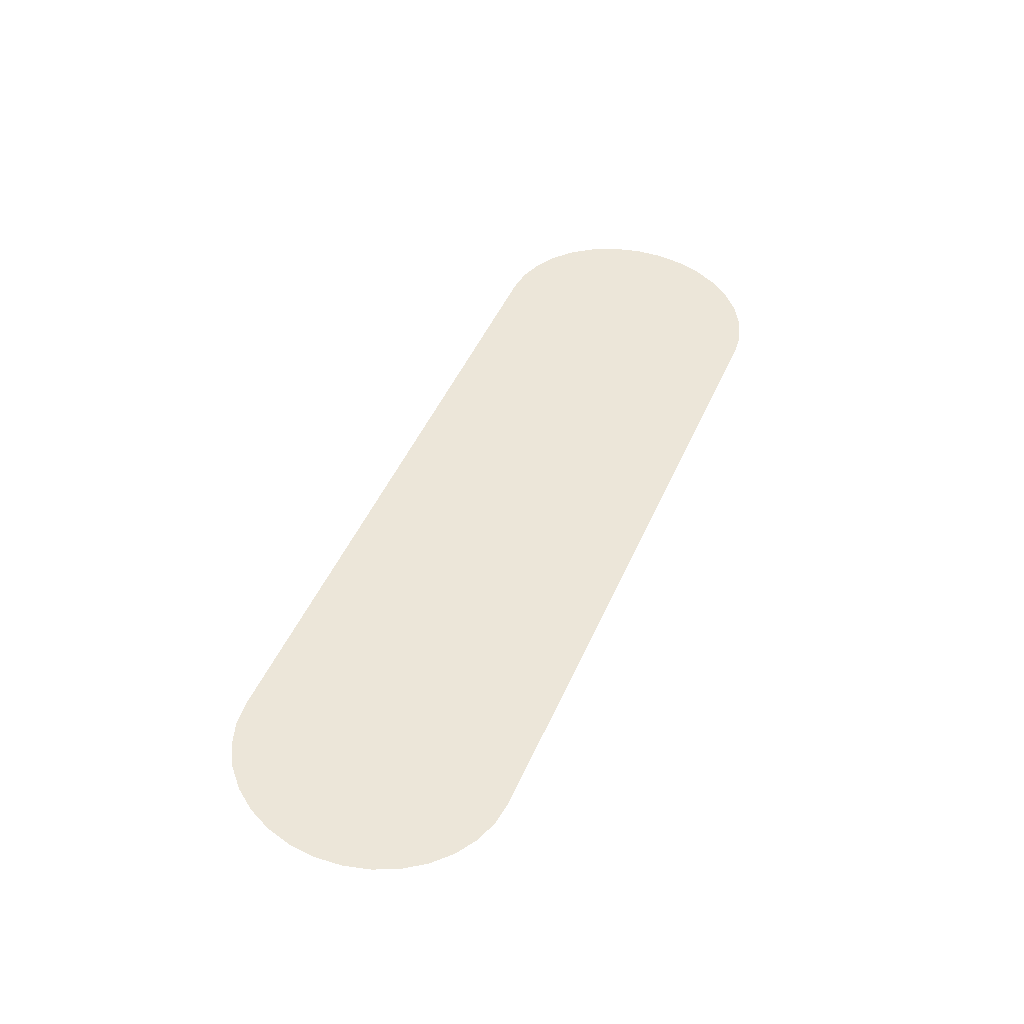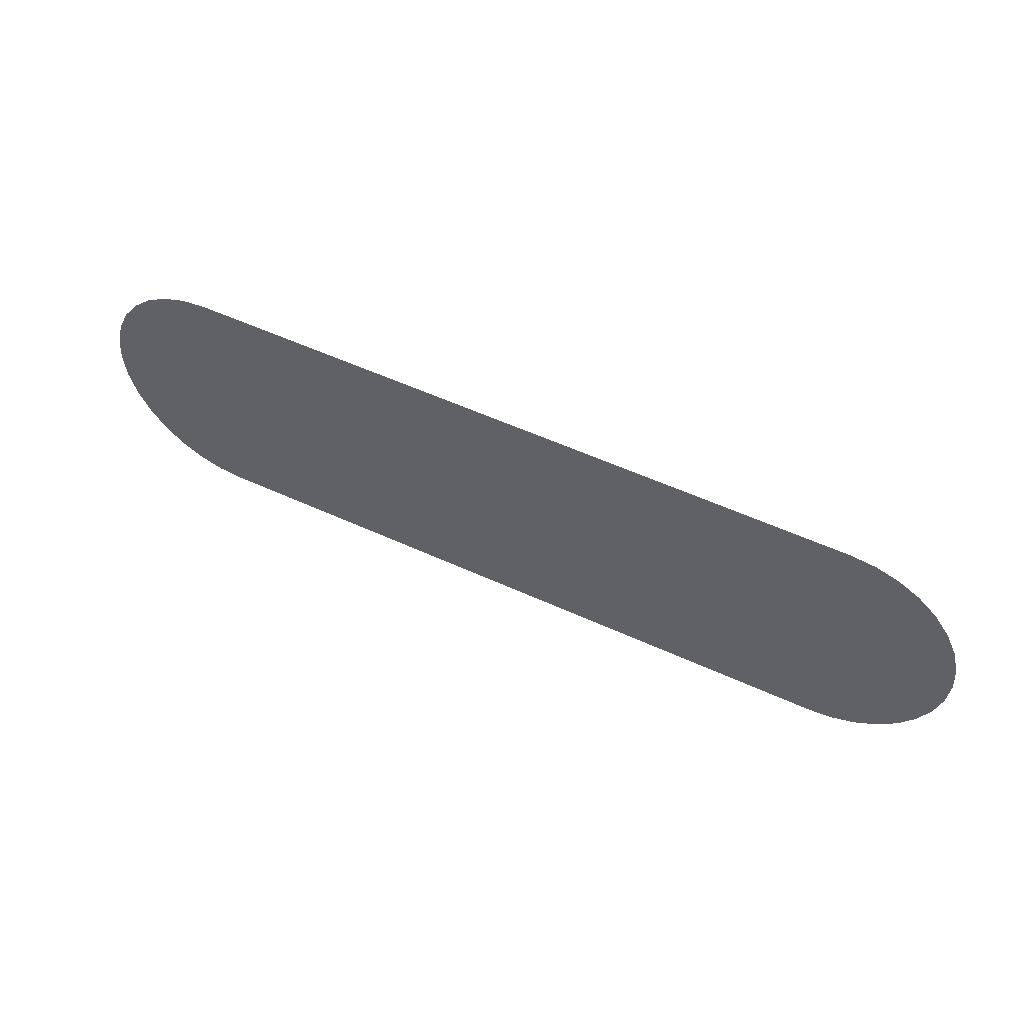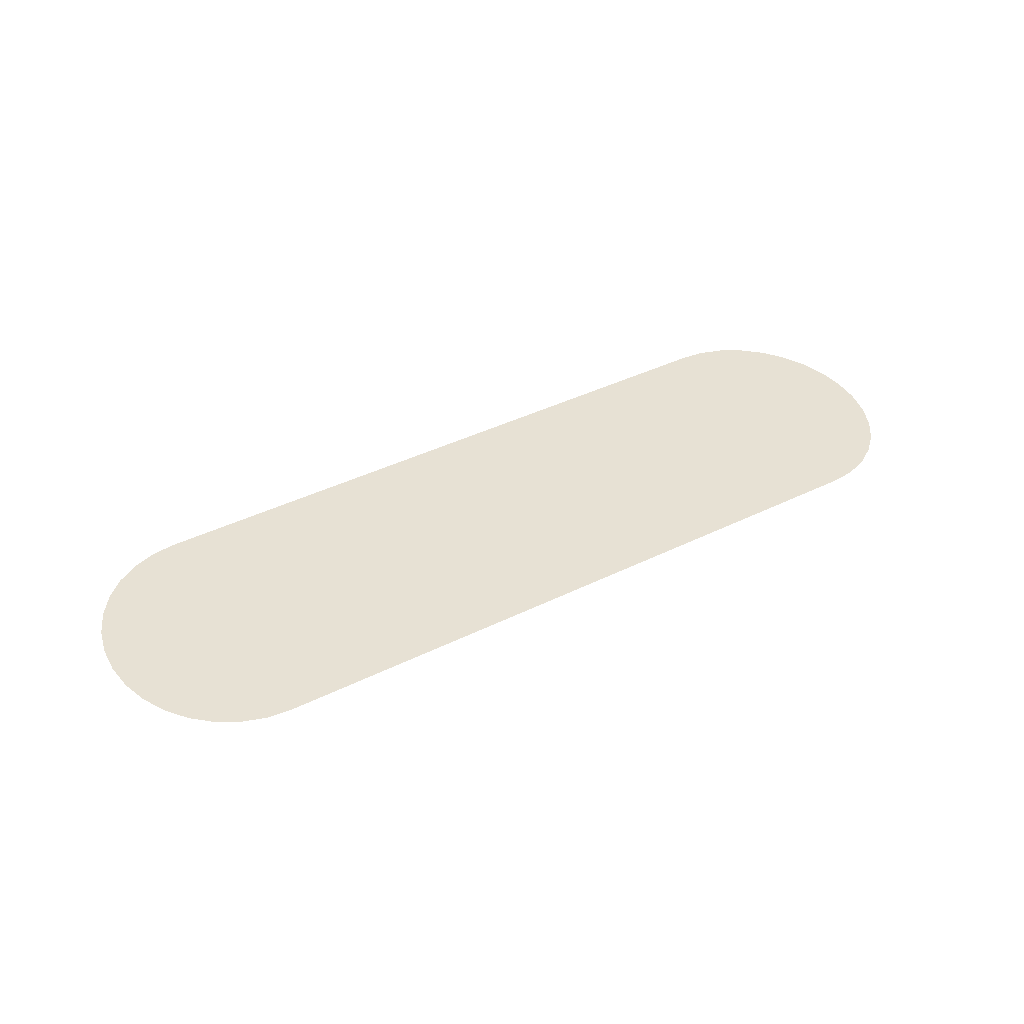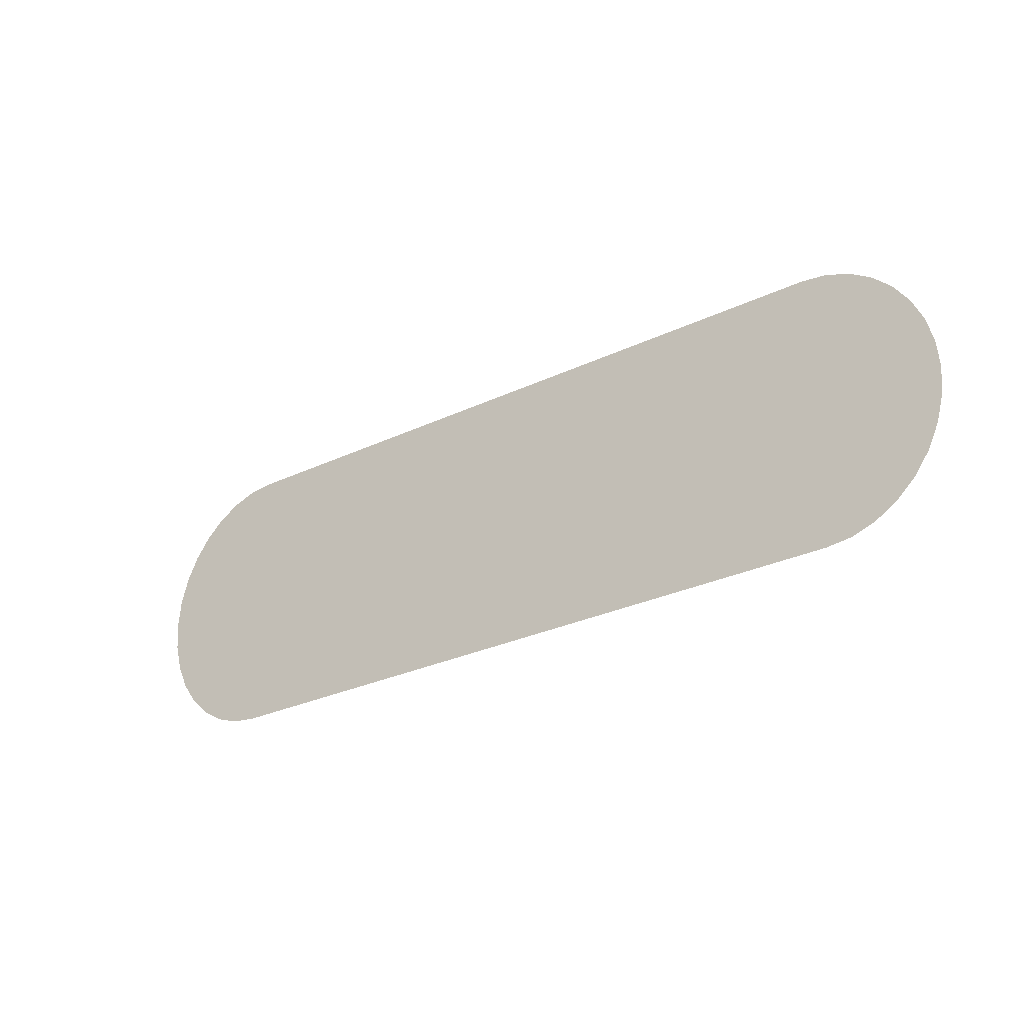
<metadata>
{"format":"obj","ext":"obj","renderer":"f3d","projection":"perspective","resolution":1024,"background":"white","views":[{"elev":49.4,"azim":113.5,"up":"+Y"},{"elev":55.2,"azim":25.8,"up":"+Z"},{"elev":39.4,"azim":148.3,"up":"+Y"},{"elev":-28.9,"azim":-144.8,"up":"+Z"}]}
</metadata>
<code>
o Smashers
v 1.709 0.01 2.477
v 1.709 0.01 2.723
v 1.688 0.01 2.721
v 1.668 0.01 2.714
v 1.649 0.01 2.703
v 1.633 0.01 2.687
v 1.619 0.01 2.669
v 1.609 0.01 2.647
v 1.603 0.01 2.624
v 1.601 0.01 2.6
v 1.603 0.01 2.576
v 1.609 0.01 2.553
v 1.619 0.01 2.531
v 1.633 0.01 2.513
v 1.649 0.01 2.497
v 1.668 0.01 2.486
v 1.688 0.01 2.479
v 2.291 0.01 2.477
v 2.312 0.01 2.479
v 2.332 0.01 2.486
v 2.351 0.01 2.497
v 2.367 0.01 2.513
v 2.381 0.01 2.531
v 2.391 0.01 2.553
v 2.397 0.01 2.576
v 2.399 0.01 2.6
v 2.397 0.01 2.624
v 2.391 0.01 2.647
v 2.381 0.01 2.669
v 2.367 0.01 2.687
v 2.351 0.01 2.703
v 2.332 0.01 2.714
v 2.312 0.01 2.721
v 2.291 0.01 2.723
v 1.7 0.01 2.692
v 1.719 0.01 2.694
v 1.682 0.01 2.687
v 1.665 0.01 2.678
v 1.65 0.01 2.667
v 1.638 0.01 2.652
v 1.629 0.01 2.636
v 1.623 0.01 2.618
v 1.622 0.01 2.6
v 1.623 0.01 2.582
v 1.629 0.01 2.564
v 1.638 0.01 2.548
v 1.65 0.01 2.533
v 1.665 0.01 2.522
v 1.682 0.01 2.513
v 1.7 0.01 2.508
v 1.719 0.01 2.506
v 2.3 0.01 2.508
v 2.281 0.01 2.506
v 2.318 0.01 2.513
v 2.335 0.01 2.522
v 2.35 0.01 2.533
v 2.362 0.01 2.548
v 2.371 0.01 2.564
v 2.377 0.01 2.582
v 2.378 0.01 2.6
v 2.377 0.01 2.618
v 2.371 0.01 2.636
v 2.362 0.01 2.652
v 2.35 0.01 2.667
v 2.335 0.01 2.678
v 2.318 0.01 2.687
v 2.3 0.01 2.692
v 2.281 0.01 2.694
f 29 63 64
f 17 16 49
f 3 35 37
f 30 64 65
f 1 17 50
f 4 37 38
f 32 31 65
f 18 53 52
f 6 5 38
f 33 32 66
f 19 52 54
f 7 6 39
f 34 33 67
f 20 54 55
f 8 7 40
f 18 1 51
f 22 21 55
f 9 8 41
f 34 68 36
f 23 22 56
f 10 9 42
f 24 23 57
f 10 43 44
f 25 24 58
f 11 44 45
f 26 25 59
f 12 45 46
f 26 60 61
f 13 46 47
f 27 61 62
f 14 47 48
f 28 62 63
f 16 15 48
f 2 36 35
f 29 64 30
f 17 49 50
f 3 37 4
f 30 65 31
f 1 50 51
f 4 38 5
f 32 65 66
f 18 52 19
f 6 38 39
f 33 66 67
f 19 54 20
f 7 39 40
f 34 67 68
f 20 55 21
f 8 40 41
f 18 51 53
f 22 55 56
f 9 41 42
f 34 36 2
f 23 56 57
f 10 42 43
f 24 57 58
f 10 44 11
f 25 58 59
f 11 45 12
f 26 59 60
f 12 46 13
f 26 61 27
f 13 47 14
f 27 62 28
f 14 48 15
f 28 63 29
f 16 48 49
f 2 35 3
f 49 35 50
f 50 35 51
f 51 36 53
f 35 36 51
f 53 68 52
f 52 67 54
f 68 67 52
f 54 65 55
f 55 64 56
f 56 63 57
f 57 62 58
f 58 62 59
f 59 61 60
f 62 61 59
f 62 57 63
f 63 56 64
f 64 55 65
f 65 54 66
f 66 54 67
f 68 53 36
f 35 49 37
f 37 48 38
f 38 48 39
f 39 47 40
f 48 47 39
f 40 45 41
f 41 44 42
f 42 44 43
f 44 41 45
f 45 40 46
f 46 40 47
f 48 37 49

</code>
